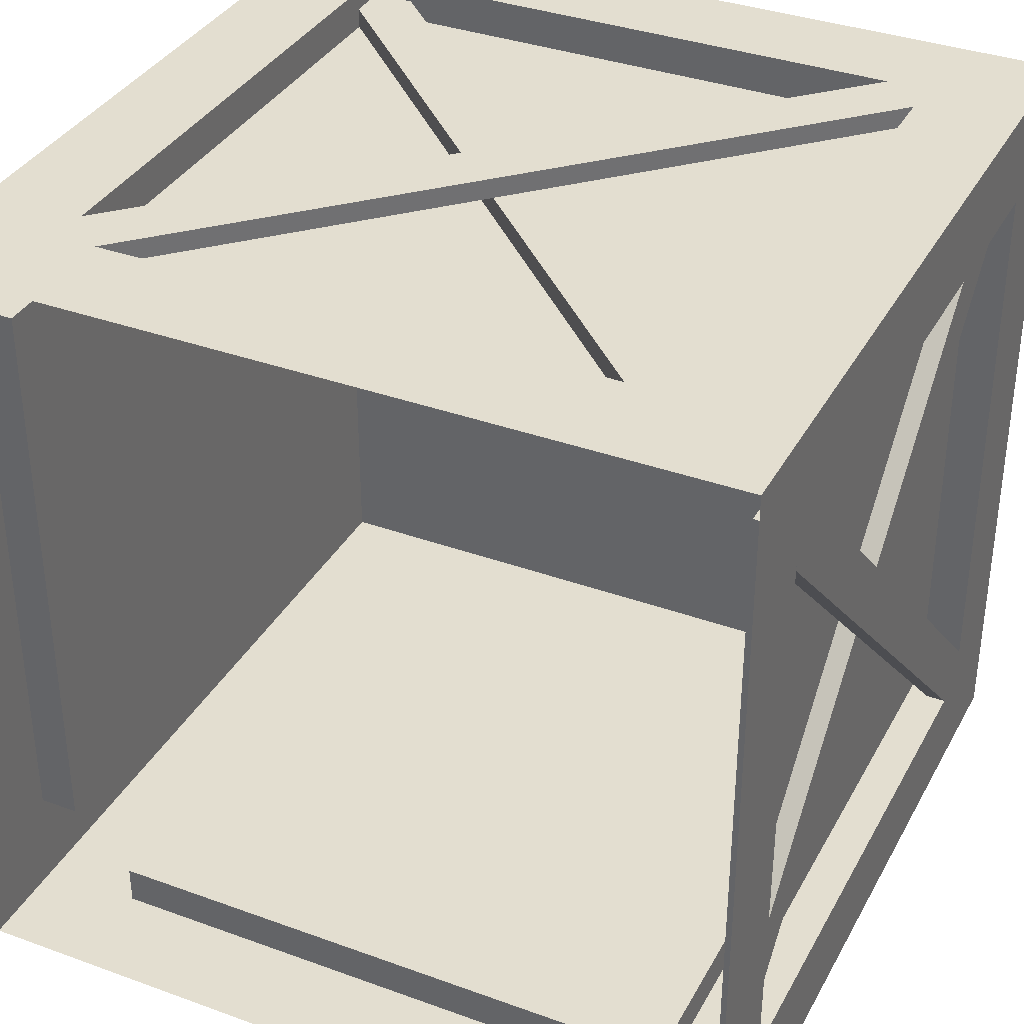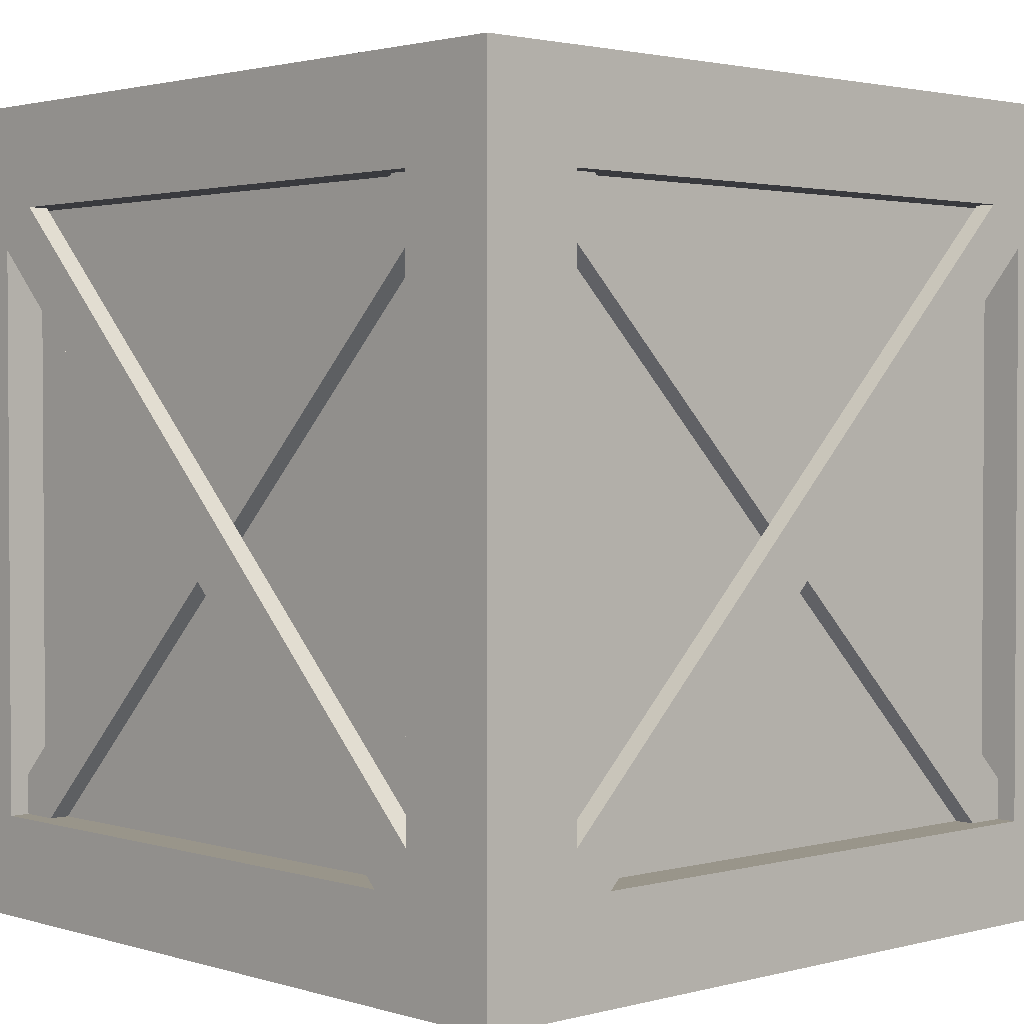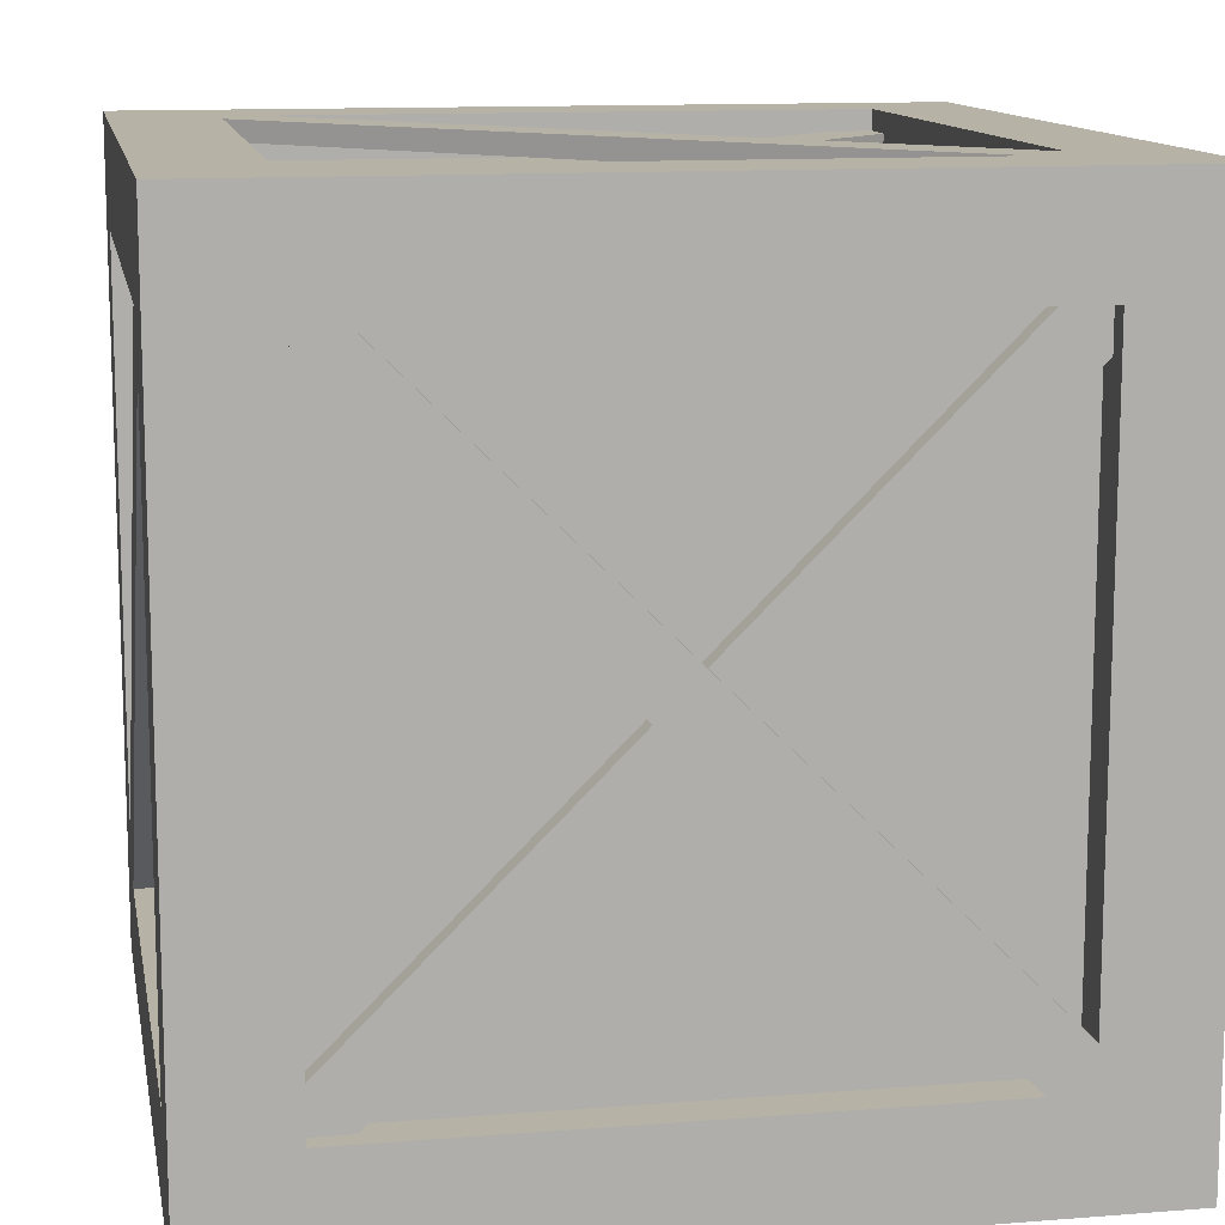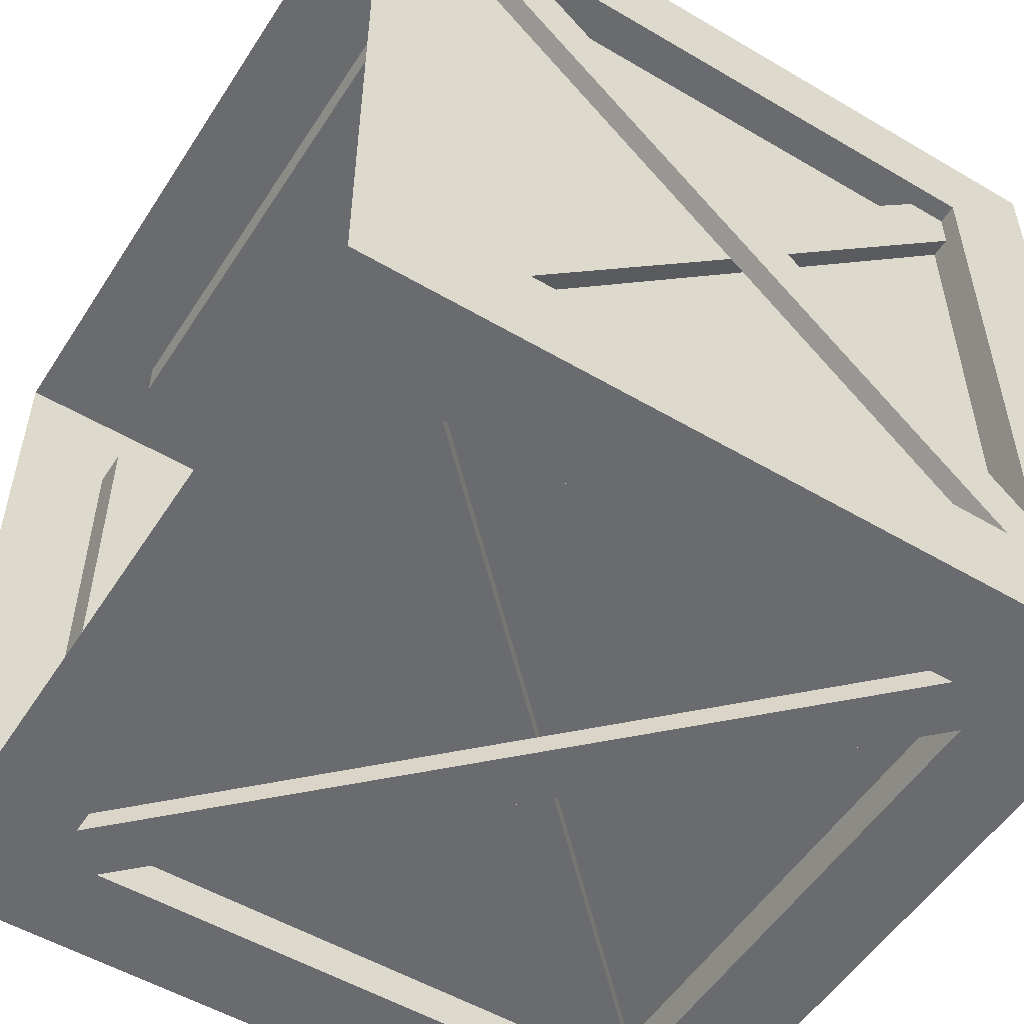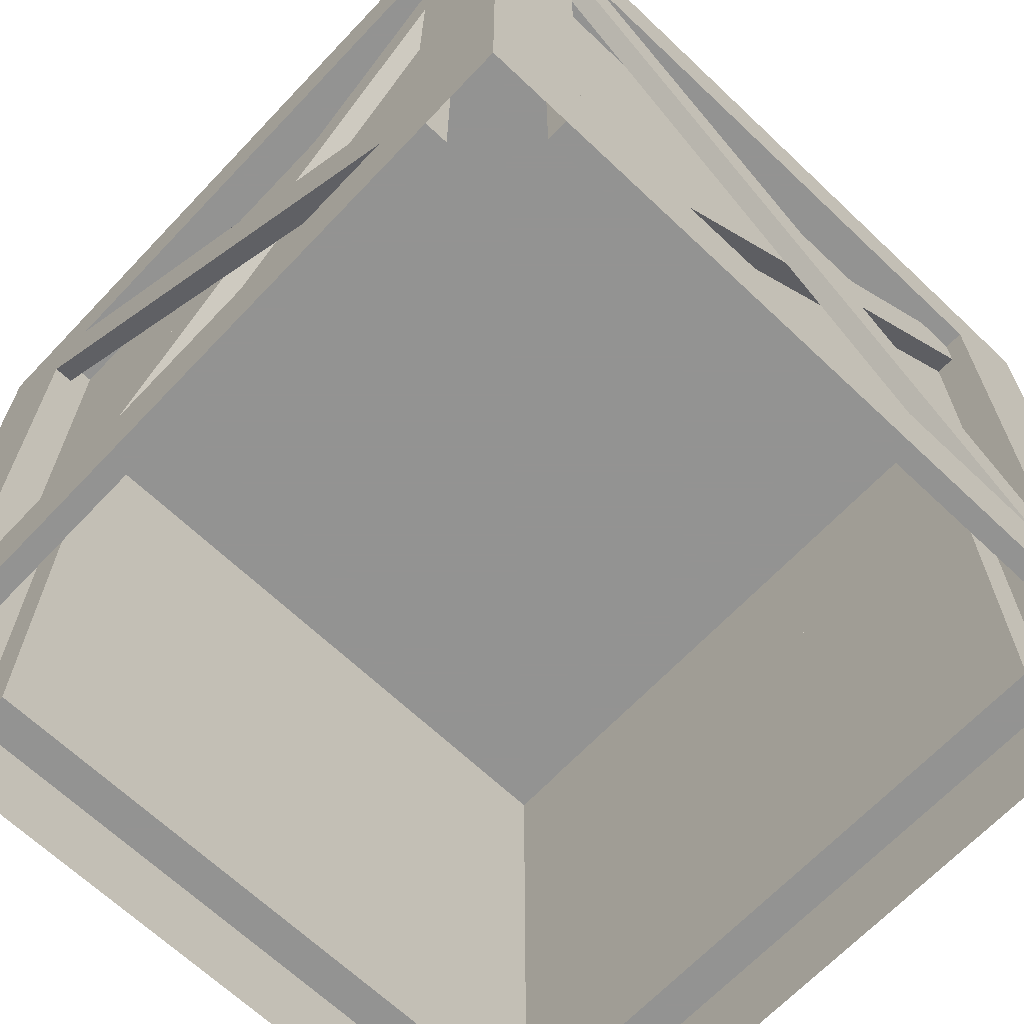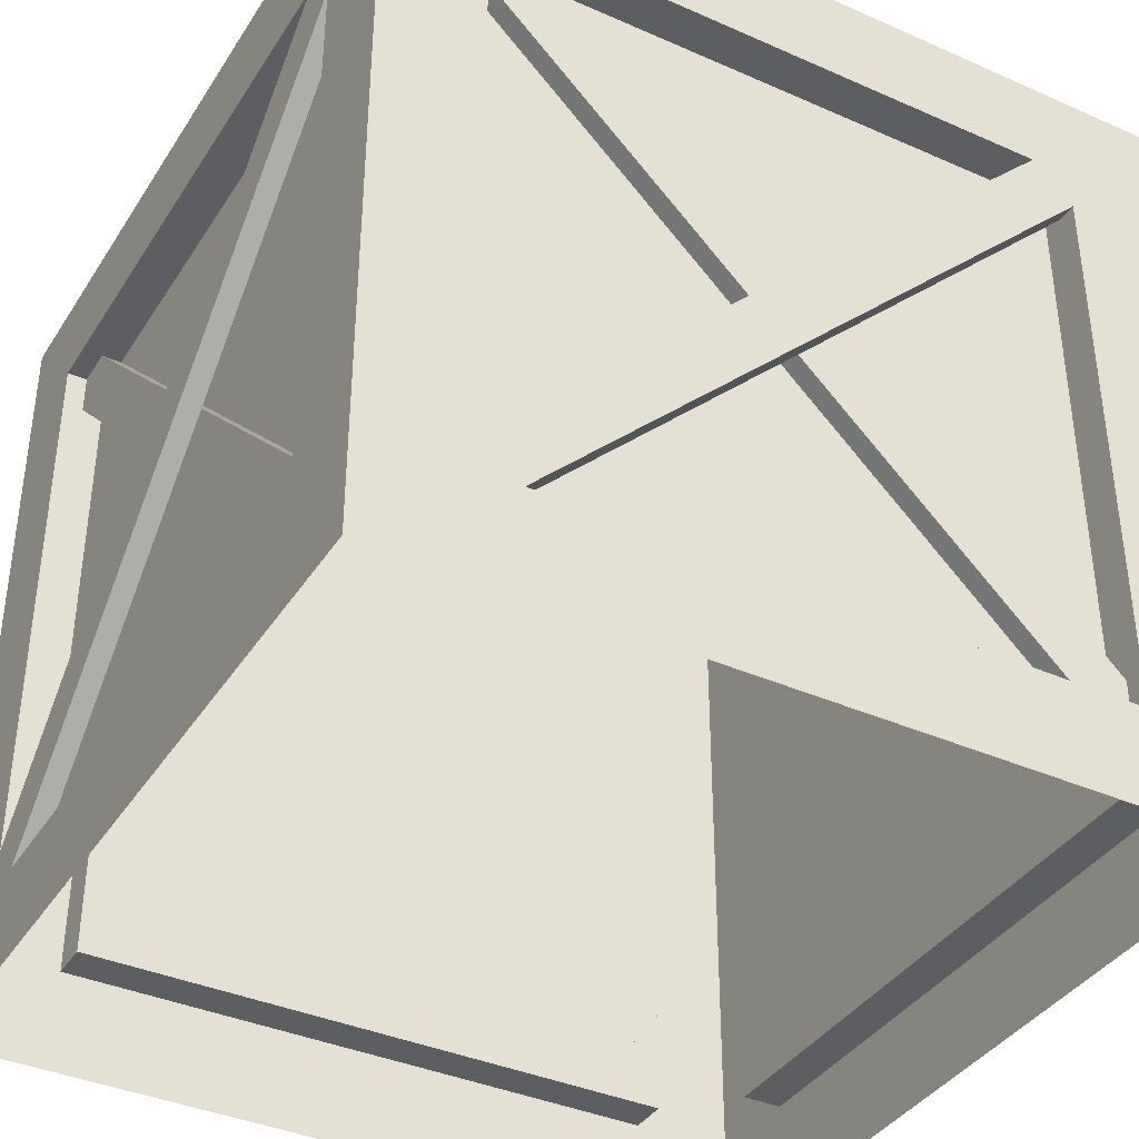
<metadata>
{"format":"obj","ext":"obj","renderer":"f3d","projection":"perspective","resolution":1024,"background":"white","views":[{"elev":35.8,"azim":25.5,"up":"+Z"},{"elev":2.1,"azim":-133.0,"up":"+Z"},{"elev":12.3,"azim":169.5,"up":"+Y"},{"elev":-53.3,"azim":57.8,"up":"+Z"},{"elev":-66.7,"azim":-133.5,"up":"+Y"},{"elev":-38.3,"azim":60.8,"up":"+Y"}]}
</metadata>
<code>
o Tile_Box
v 1 1 1
v -0.75 1 0.75
v -0.75 1 -0.75
v 0.75 1 -0.75
v -0.75 0.9 0.75
v -0.75 0.9 -0.75
v 0.75 0.9 -0.75
v 0.75 0.9 0.75
v 0.65 0.9 -0.75
v 0.75 0.9 -0.65
v 0.65 0.95 -0.75
v 0.75 0.95 -0.75
v 0.75 0.95 -0.65
v -0.75 0.9 0.65
v -0.65 0.9 0.75
v -0.75 0.95 0.75
v -0.75 0.95 0.65
v -0.65 0.95 0.75
v -0.75 0.95 -0.65
v -0.65 0.95 -0.75
v -0.75 1 -0.65
v -0.65 1 -0.75
v 0.65 0.95 0.75
v 0.75 0.95 0.65
v 0.75 1 0.75
v 0.65 1 0.75
v 0.75 1 0.65
v -1 1 1
v 1 -1 1
v -0.75 0.75 1
v 0.75 0.75 1
v 0.75 -0.75 1
v -0.75 0.75 0.9
v 0.75 0.75 0.9
v 0.75 -0.75 0.9
v -0.75 -0.75 0.9
v 0.75 -0.65 0.9
v 0.65 -0.75 0.9
v 0.75 -0.65 0.95
v 0.75 -0.75 0.95
v 0.65 -0.75 0.95
v -0.65 0.75 0.9
v -0.75 0.65 0.9
v -0.75 0.75 0.95
v -0.65 0.75 0.95
v -0.75 0.65 0.95
v 0.65 0.75 0.95
v 0.75 0.65 0.95
v 0.65 0.75 1
v 0.75 0.65 1
v -0.75 -0.65 0.95
v -0.65 -0.75 0.95
v -0.75 -0.75 1
v -0.75 -0.65 1
v -0.65 -0.75 1
v -0.75 0.75 -1
v 0.75 -0.75 -1
v -0.75 0.75 -0.9
v 0.75 0.75 -0.9
v 0.75 -0.75 -0.9
v -0.75 -0.75 -0.9
v 0.75 -0.65 -0.9
v 0.65 -0.75 -0.9
v 0.75 -0.65 -0.95
v 0.75 -0.75 -0.95
v 0.65 -0.75 -0.95
v -0.65 0.75 -0.9
v -0.75 0.65 -0.9
v -0.75 0.75 -0.95
v -0.65 0.75 -0.95
v -0.75 0.65 -0.95
v 0.65 0.75 -0.95
v 0.75 0.65 -0.95
v 0.65 0.75 -1
v 0.75 0.75 -1
v 0.75 0.65 -1
v -0.75 -0.65 -0.95
v -0.65 -0.75 -0.95
v -0.75 -0.75 -1
v -0.75 -0.65 -1
v -0.65 -0.75 -1
v -1 -1 1
v -1 -1 -1
v -1 1 -1
v -1 0.75 0.75
v -1 -0.75 -0.75
v -1 0.75 -0.75
v -0.9 0.75 0.75
v -0.9 -0.75 0.75
v -0.9 -0.75 -0.75
v -0.9 0.75 -0.75
v -0.9 -0.75 -0.65
v -0.9 -0.65 -0.75
v -0.95 -0.75 -0.65
v -0.95 -0.75 -0.75
v -0.95 -0.65 -0.75
v -0.9 0.65 0.75
v -0.9 0.75 0.65
v -0.95 0.75 0.75
v -0.95 0.65 0.75
v -0.95 0.75 0.65
v -0.95 -0.65 0.75
v -0.95 -0.75 0.65
v -1 -0.65 0.75
v -1 -0.75 0.75
v -1 -0.75 0.65
v -0.95 0.75 -0.65
v -0.95 0.65 -0.75
v -1 0.75 -0.65
v -1 0.65 -0.75
v 1 -1 -1
v 1 1 -1
v 1 0.75 0.75
v 1 -0.75 -0.75
v 1 0.75 -0.75
v 0.9 0.75 0.75
v 0.9 -0.75 0.75
v 0.9 -0.75 -0.75
v 0.9 0.75 -0.75
v 0.9 -0.75 -0.65
v 0.9 -0.65 -0.75
v 0.95 -0.75 -0.65
v 0.95 -0.75 -0.75
v 0.95 -0.65 -0.75
v 0.9 0.65 0.75
v 0.9 0.75 0.65
v 0.95 0.75 0.75
v 0.95 0.65 0.75
v 0.95 0.75 0.65
v 0.95 -0.65 0.75
v 0.95 -0.75 0.65
v 1 -0.65 0.75
v 1 -0.75 0.75
v 1 -0.75 0.65
v 0.95 0.75 -0.65
v 0.95 0.65 -0.75
v 1 0.75 -0.65
v 1 0.65 -0.75
f 8 7 6
f 4 3 6
f 3 2 5
f 17 11 14
f 13 12 11
f 13 11 17
f 10 13 18
f 16 18 17
f 26 21 19
f 20 22 24
f 22 21 27
f 25 27 26
f 36 35 34
f 32 31 34
f 31 30 33
f 45 39 42
f 41 40 39
f 41 39 46
f 38 41 46
f 44 46 45
f 54 49 47
f 48 50 55
f 50 49 55
f 53 55 54
f 61 58 59
f 70 67 62
f 66 64 65
f 66 71 70
f 63 68 71
f 69 70 71
f 80 77 72
f 73 78 81
f 76 74 75
f 76 81 80
f 79 80 81
f 86 87 84
f 91 90 89
f 87 86 90
f 85 87 91
f 100 94 92
f 96 95 94
f 96 94 100
f 93 96 101
f 99 101 100
f 109 104 102
f 103 106 110
f 106 105 104
f 106 104 110
f 114 111 112
f 119 116 117
f 115 119 118
f 113 116 119
f 128 125 120
f 124 122 123
f 124 129 122
f 121 126 129
f 127 128 129
f 137 135 130
f 131 136 138
f 134 132 133
f 134 138 137
f 2 3 84
f 3 4 112
f 4 25 1
f 25 2 28
f 25 4 8
f 2 25 8
f 22 3 21
f 30 31 28
f 31 32 29
f 32 53 82
f 53 30 28
f 53 32 35
f 30 53 36
f 50 31 49
f 56 84 112
f 75 112 57
f 57 111 83
f 79 83 84
f 57 60 59
f 79 61 60
f 56 58 61
f 75 59 58
f 85 105 82
f 105 86 83
f 87 85 84
f 86 105 89
f 105 85 88
f 87 110 109
f 113 1 29
f 133 29 111
f 115 112 113
f 114 118 117
f 133 117 116
f 115 137 138
f 5 8 6
f 7 4 6
f 6 3 5
f 85 28 84
f 18 13 17
f 15 10 18
f 23 26 19
f 31 1 28
f 4 7 8
f 33 36 34
f 35 32 34
f 34 31 33
f 49 54 55
f 43 38 46
f 51 54 47
f 52 48 55
f 11 9 14
f 60 61 59
f 64 70 62
f 64 66 70
f 66 63 71
f 74 80 72
f 76 73 81
f 74 76 80
f 83 86 84
f 88 91 89
f 91 87 90
f 88 85 91
f 97 100 92
f 101 96 100
f 98 93 101
f 107 109 102
f 108 103 110
f 22 27 24
f 115 114 112
f 118 119 117
f 114 115 118
f 115 113 119
f 122 128 120
f 39 45 46
f 124 121 129
f 132 137 130
f 134 131 138
f 132 134 137
f 28 2 84
f 84 3 112
f 112 4 1
f 1 25 28
f 39 37 42
f 5 2 8
f 112 111 57
f 1 31 29
f 29 32 82
f 82 53 28
f 36 53 35
f 33 30 36
f 75 56 112
f 21 26 27
f 79 57 83
f 56 79 84
f 75 57 59
f 57 79 60
f 79 56 61
f 56 75 58
f 28 85 82
f 82 105 83
f 112 1 113
f 90 86 89
f 89 105 88
f 133 113 29
f 114 133 111
f 104 109 110
f 133 114 117
f 113 133 116
f 129 128 122

</code>
